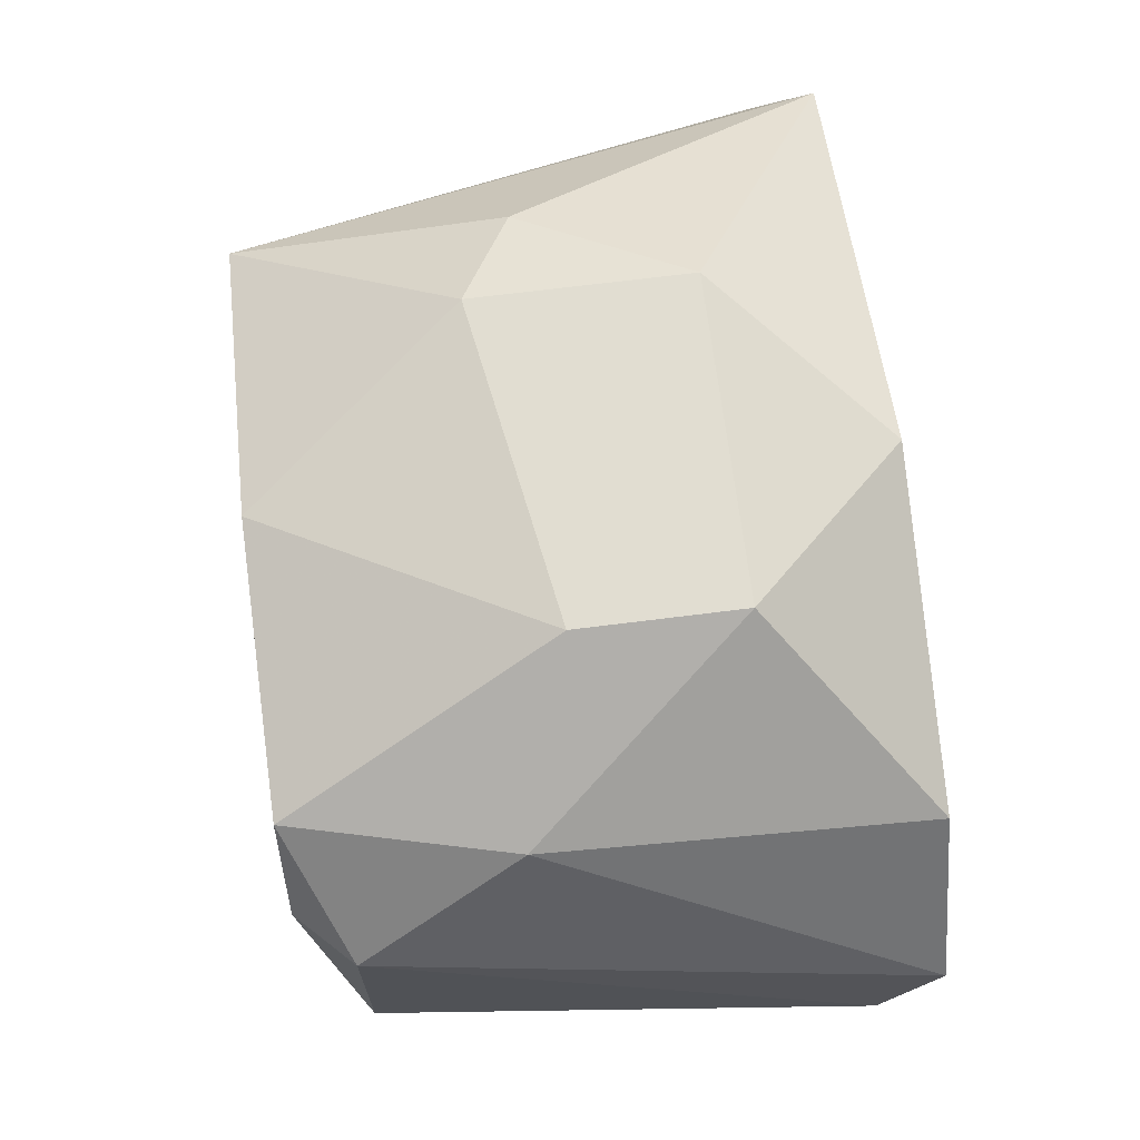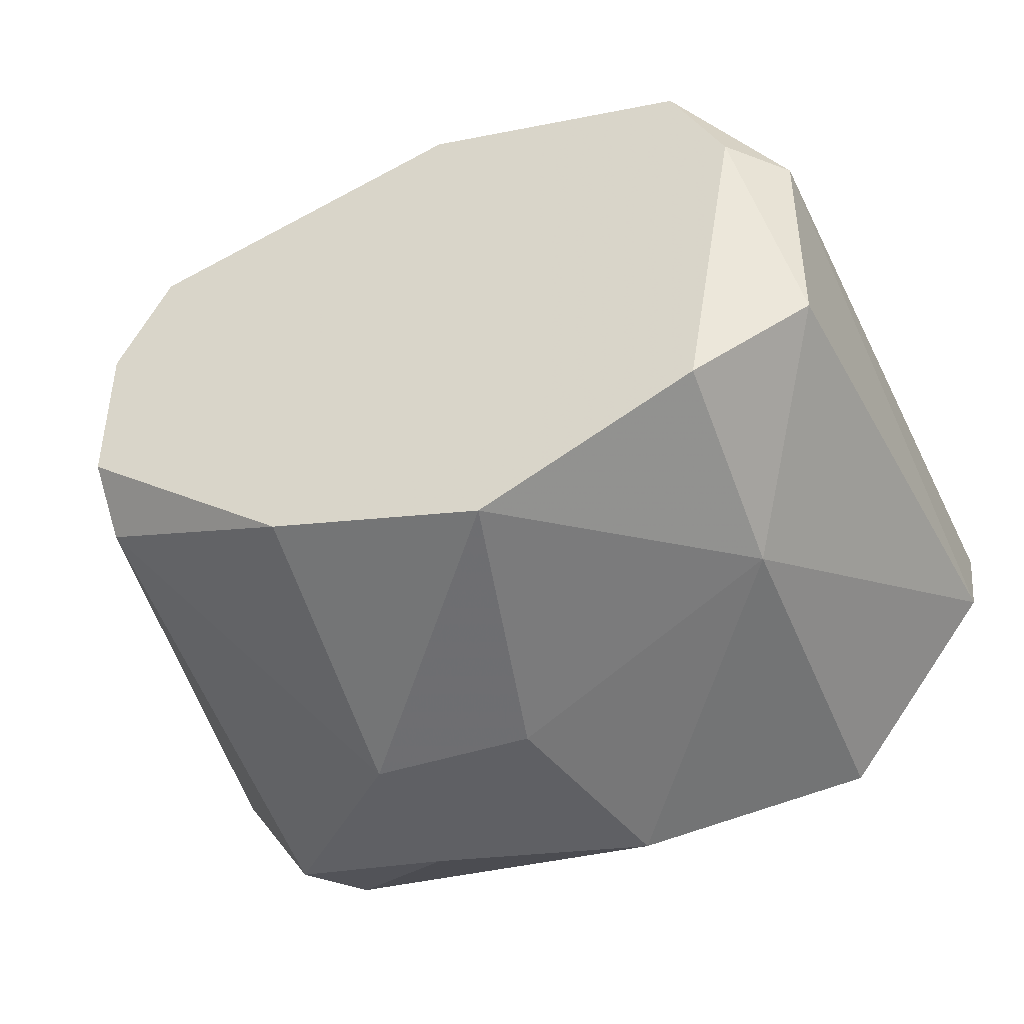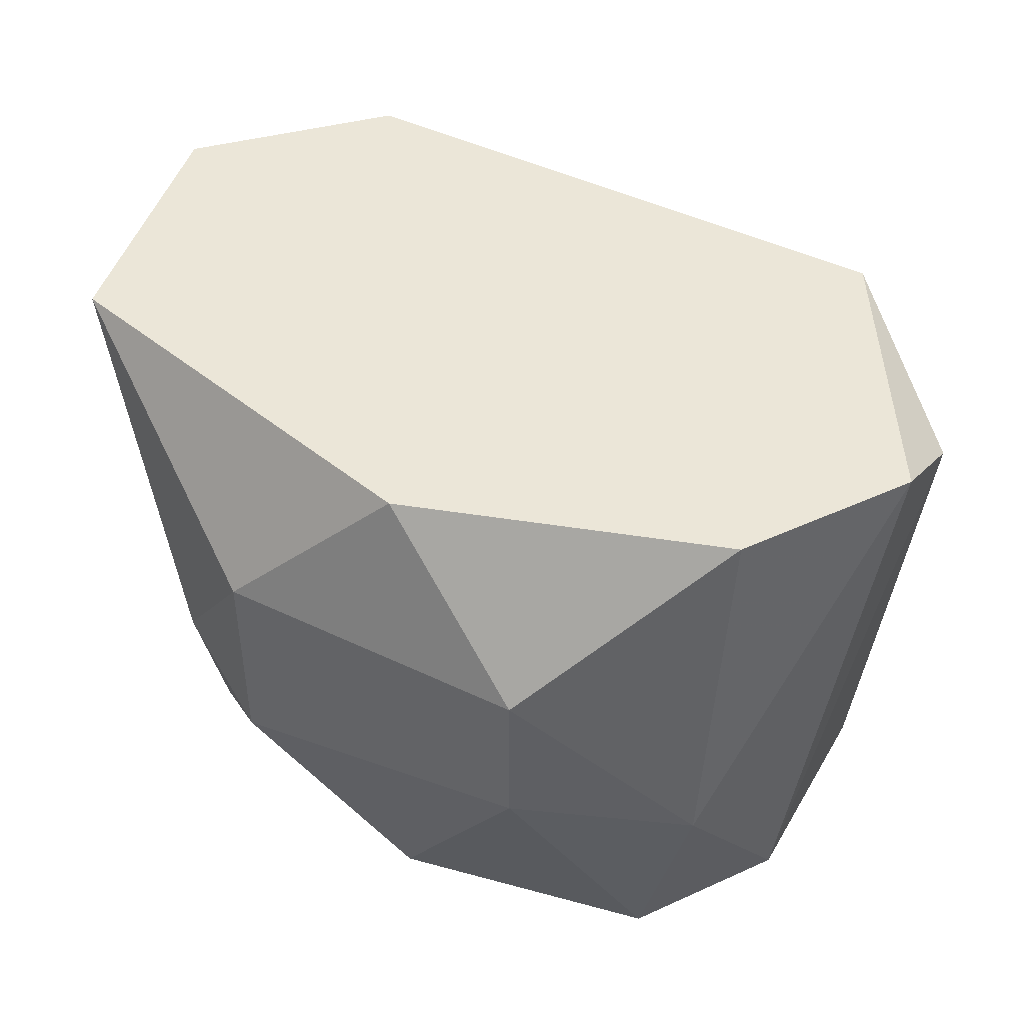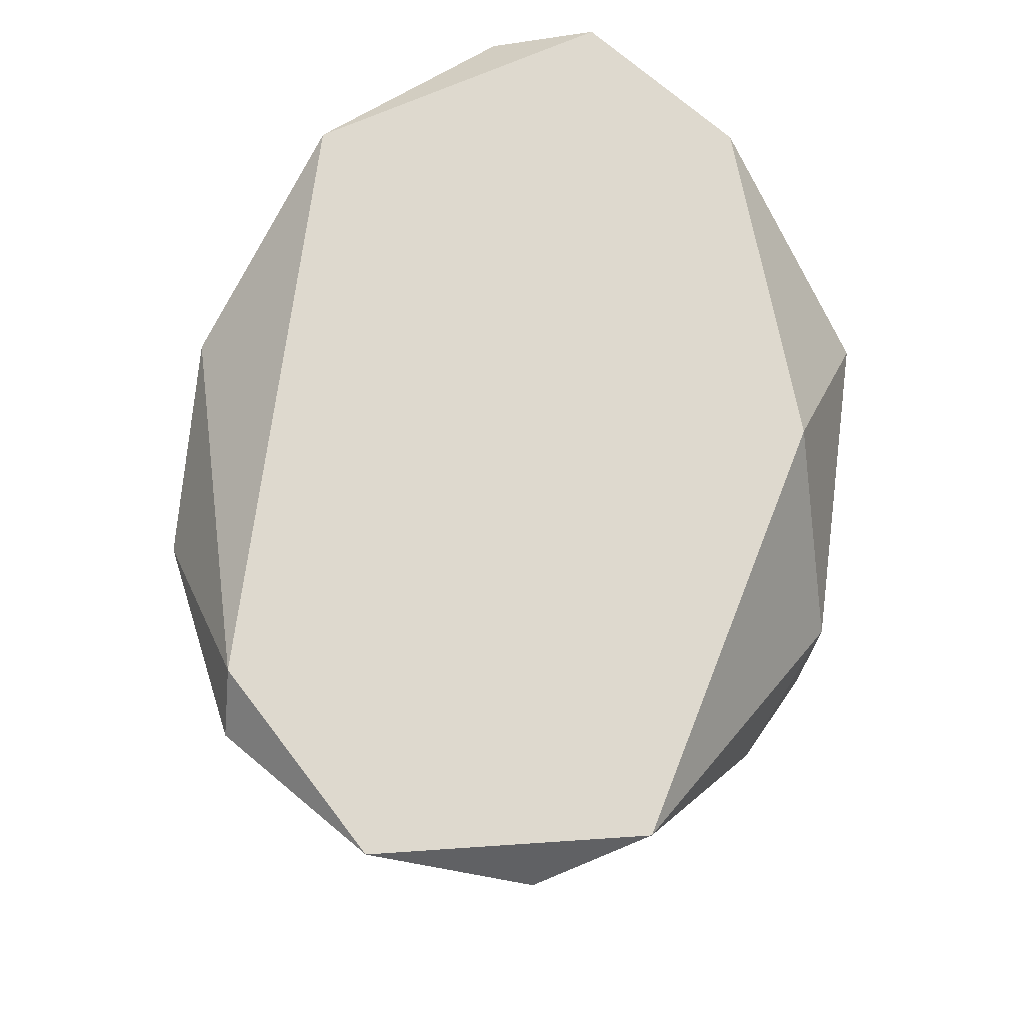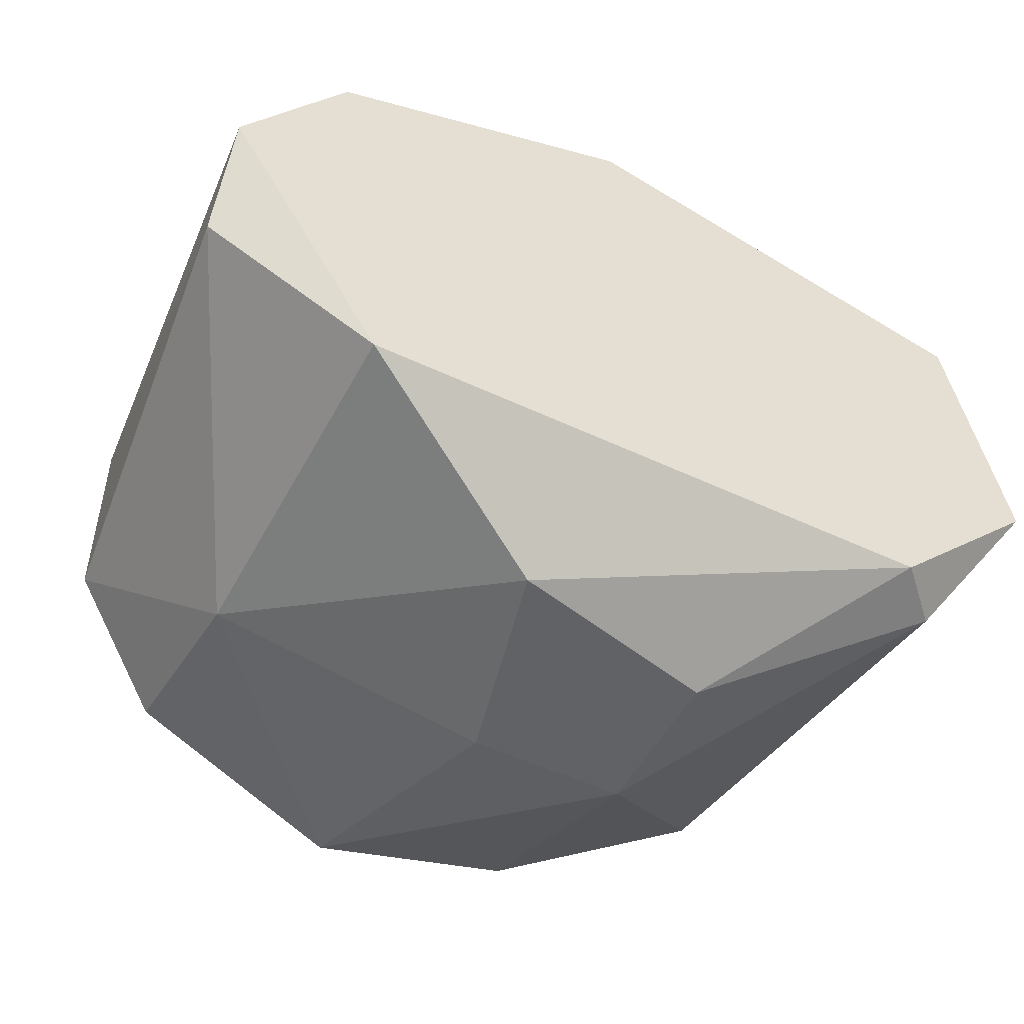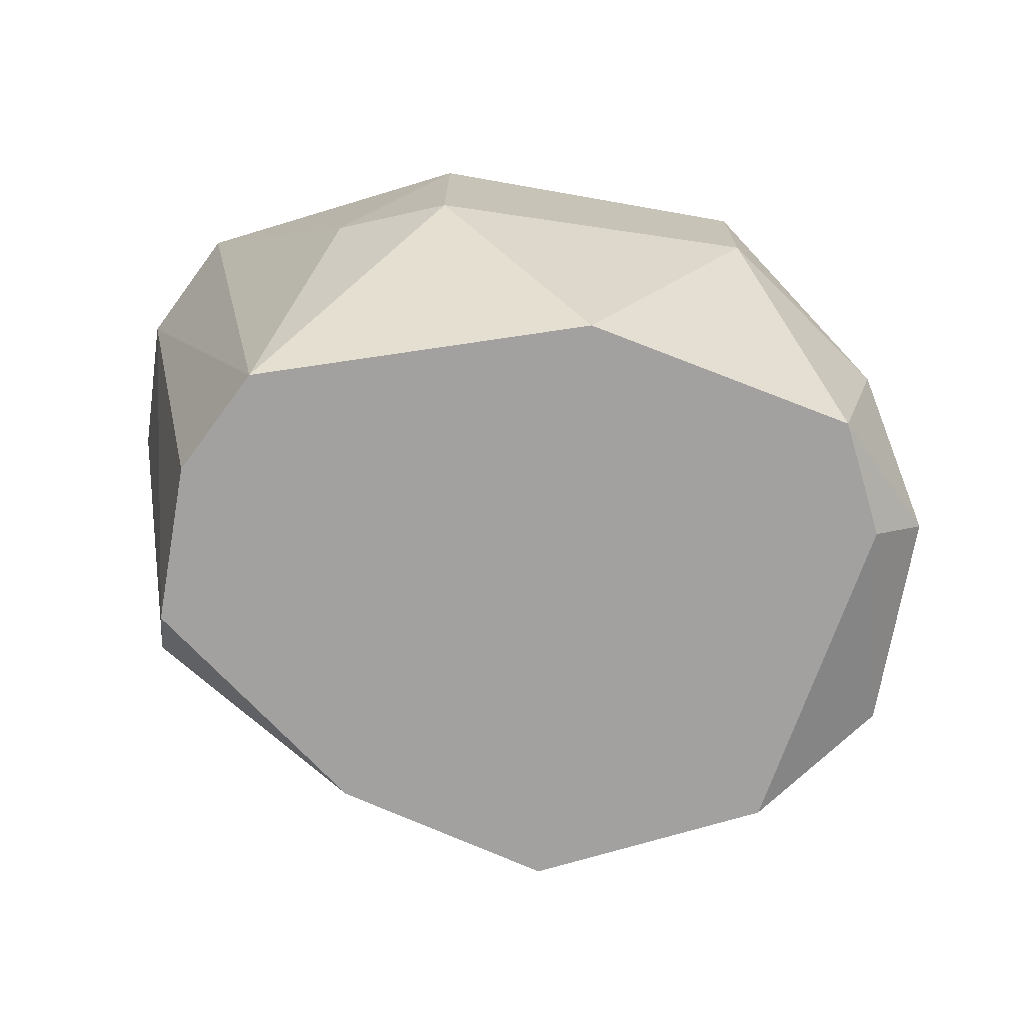
<metadata>
{"format":"obj","ext":"obj","renderer":"f3d","projection":"perspective","resolution":1024,"background":"white","views":[{"elev":68.8,"azim":-97.2,"up":"+Y"},{"elev":-44.3,"azim":-158.9,"up":"+Y"},{"elev":46.2,"azim":-151.3,"up":"+Z"},{"elev":71.6,"azim":97.5,"up":"+Z"},{"elev":-50.6,"azim":-27.3,"up":"+Y"},{"elev":-72.2,"azim":170.0,"up":"+Z"}]}
</metadata>
<code>
v 0.000333 -0.01696 0.05449
v 0.000333 -0.01797 0.05851
v 0.000333 -0.01797 0.06555
v 0.000333 -0.008925 0.05449
v 0.0134 -0.00993 0.06555
v -0.002682 -0.01294 0.06555
v -0.002682 -0.01495 0.06454
v 0.005359 -0.01998 0.05952
v 0.005359 -0.00792 0.06555
v 0.005359 -0.00792 0.05449
v 0.01139 -0.00993 0.05449
v 0.01139 -0.01797 0.06555
v 0.01038 -0.00792 0.05952
v -0.000672 -0.00993 0.06555
v -0.000672 -0.01094 0.05449
v -0.000672 -0.008925 0.05851
v 0.0144 -0.01495 0.06555
v 0.0144 -0.01194 0.06454
v 0.002344 -0.006913 0.05952
v 0.002344 -0.006913 0.06253
v 0.01239 -0.01495 0.05449
v 0.01239 -0.01797 0.06454
v 0.01239 -0.01596 0.0555
v 0.01239 -0.01194 0.05449
v 0.004354 -0.01897 0.05449
v 0.004354 -0.01998 0.06354
v -0.001677 -0.01495 0.0555
v -0.001677 -0.01094 0.0555
v 0.008371 -0.01998 0.05952
v 0.008371 -0.01998 0.06253
v 0.008371 -0.006913 0.05851
v 0.008371 -0.006913 0.06253
v 0.008371 -0.01797 0.05449
f 5 11 13
f 15 21 1
f 17 6 3
f 6 17 5
f 32 31 20
f 21 15 11
f 11 15 4
f 1 21 33
f 5 32 9
f 6 5 9
f 32 20 9
f 15 1 27
f 17 21 18
f 5 17 18
f 11 5 18
f 31 11 10
f 11 4 10
f 6 9 14
f 9 20 14
f 16 6 14
f 20 16 14
f 4 15 28
f 15 27 28
f 6 16 28
f 16 4 28
f 3 6 7
f 6 28 7
f 28 27 7
f 27 1 2
f 3 7 2
f 7 27 2
f 1 33 25
f 8 2 25
f 2 1 25
f 30 8 29
f 22 30 29
f 25 33 29
f 8 25 29
f 8 30 26
f 2 8 26
f 3 2 26
f 17 3 12
f 22 17 12
f 30 22 12
f 3 26 12
f 26 30 12
f 21 17 23
f 17 22 23
f 33 21 23
f 22 29 23
f 29 33 23
f 20 31 19
f 31 10 19
f 10 4 19
f 16 20 19
f 4 16 19
f 21 11 24
f 18 21 24
f 11 18 24
f 31 32 13
f 32 5 13
f 11 31 13

</code>
